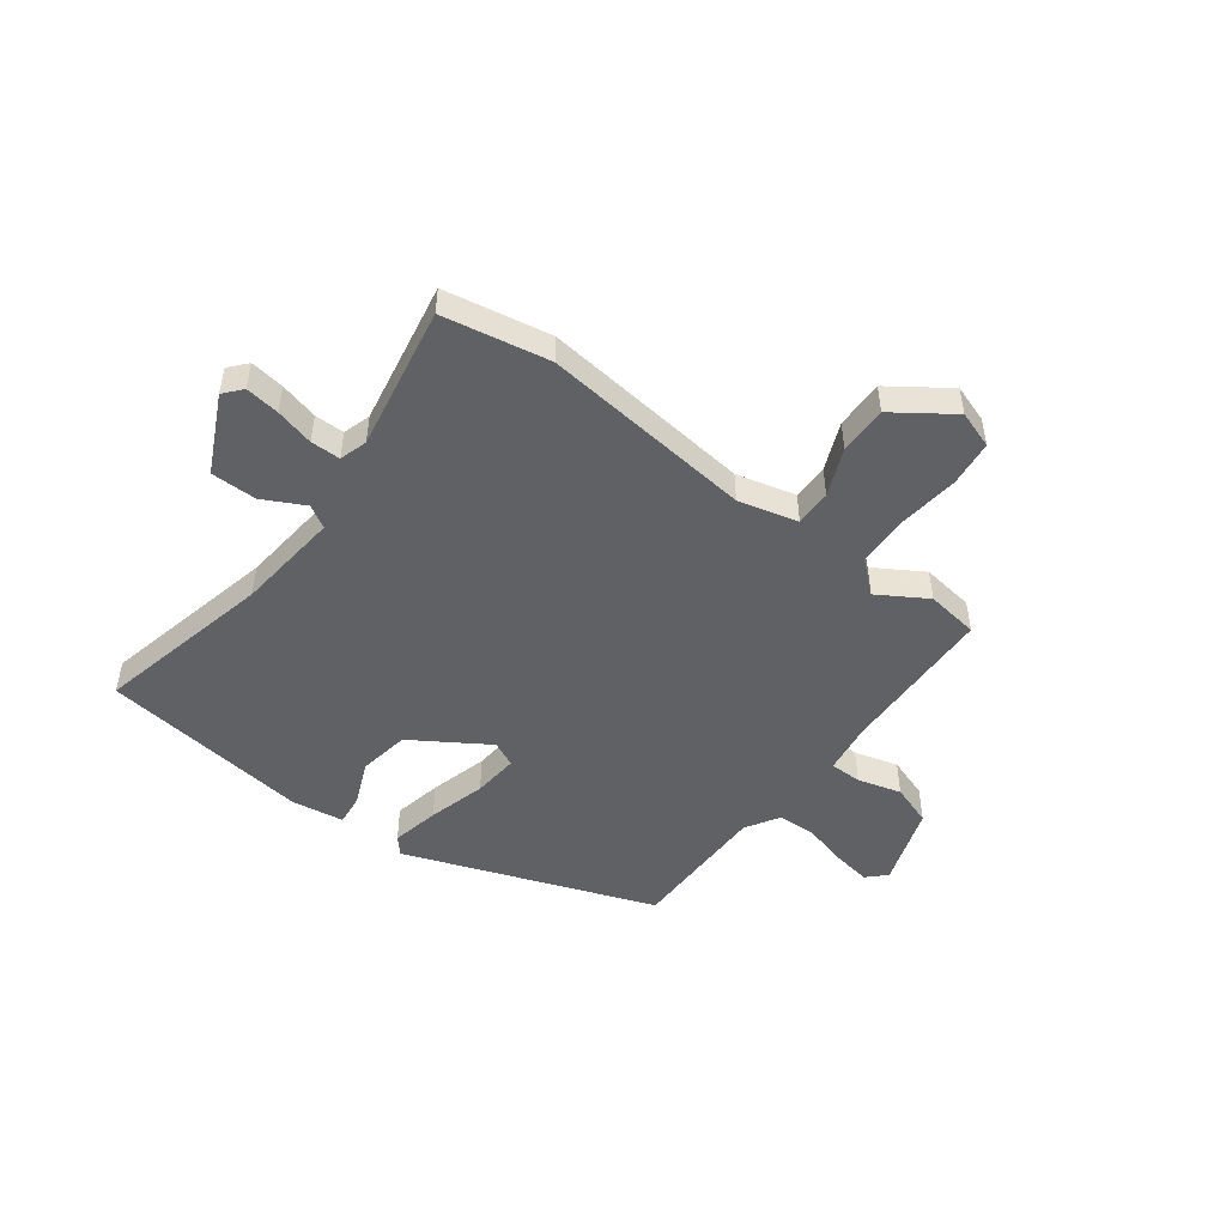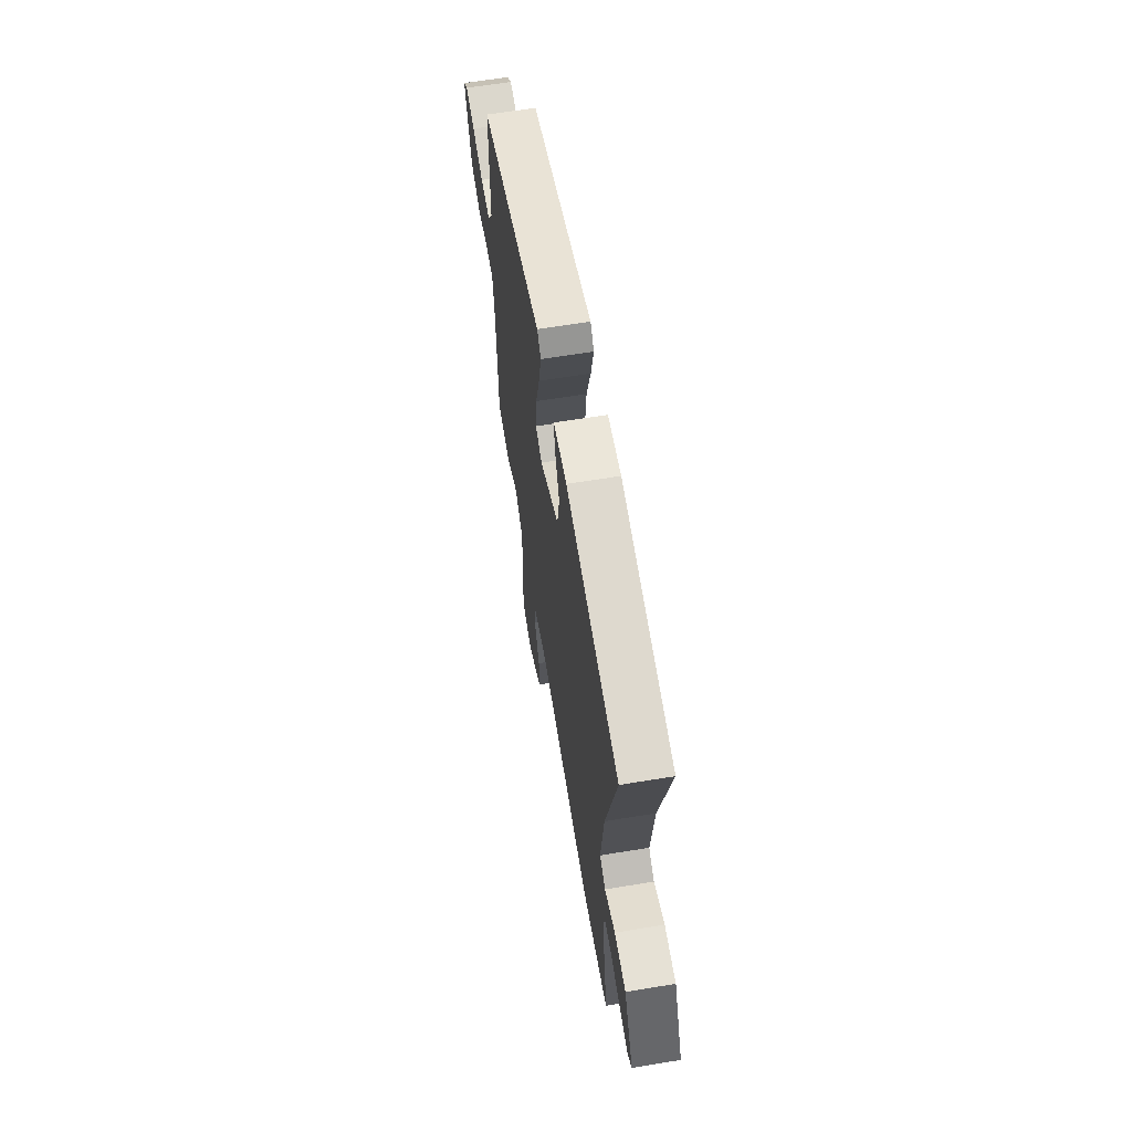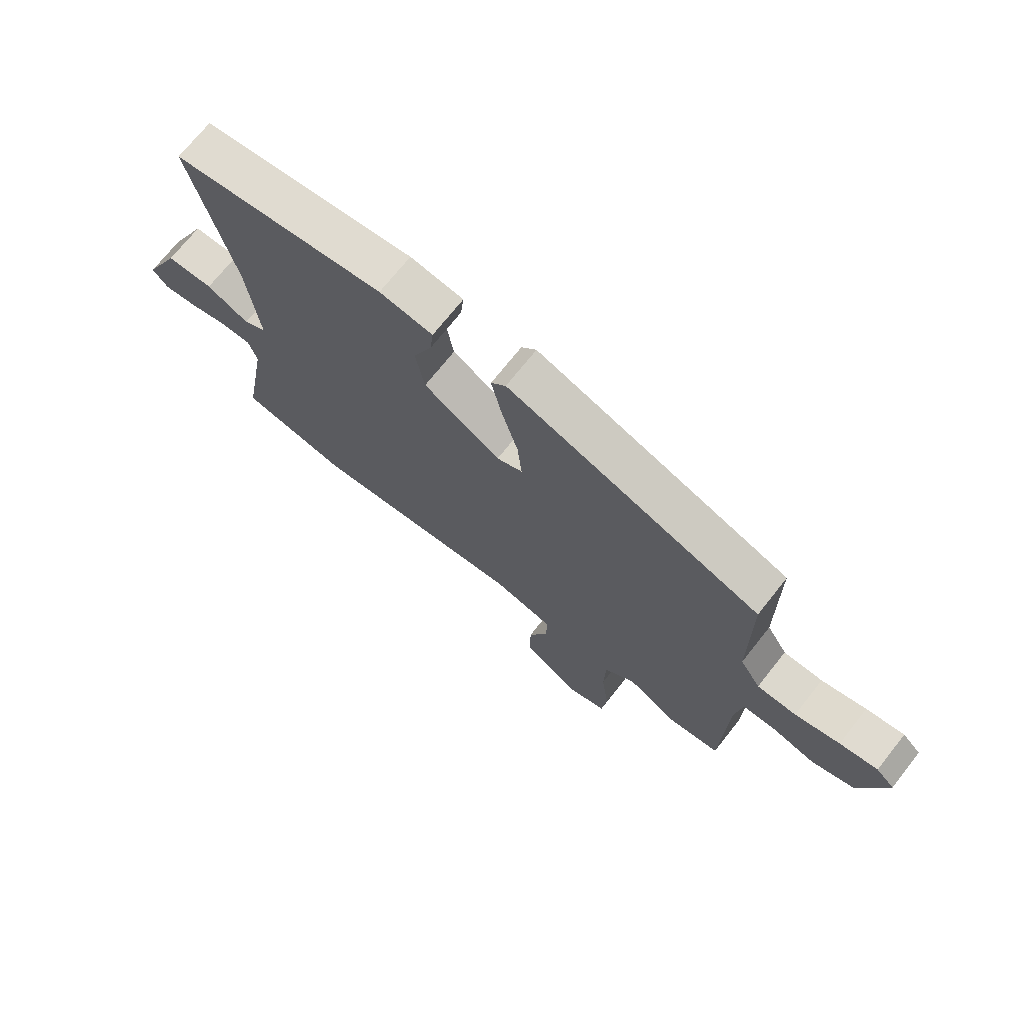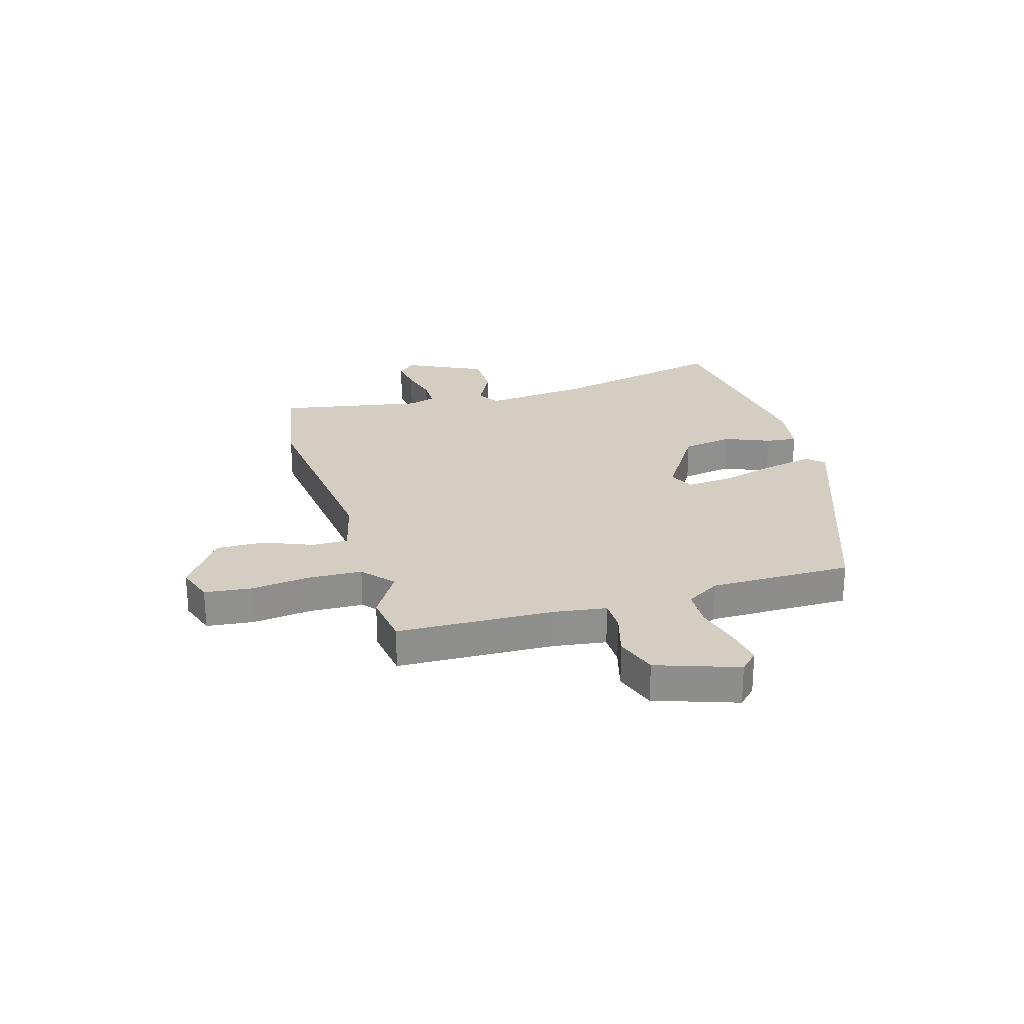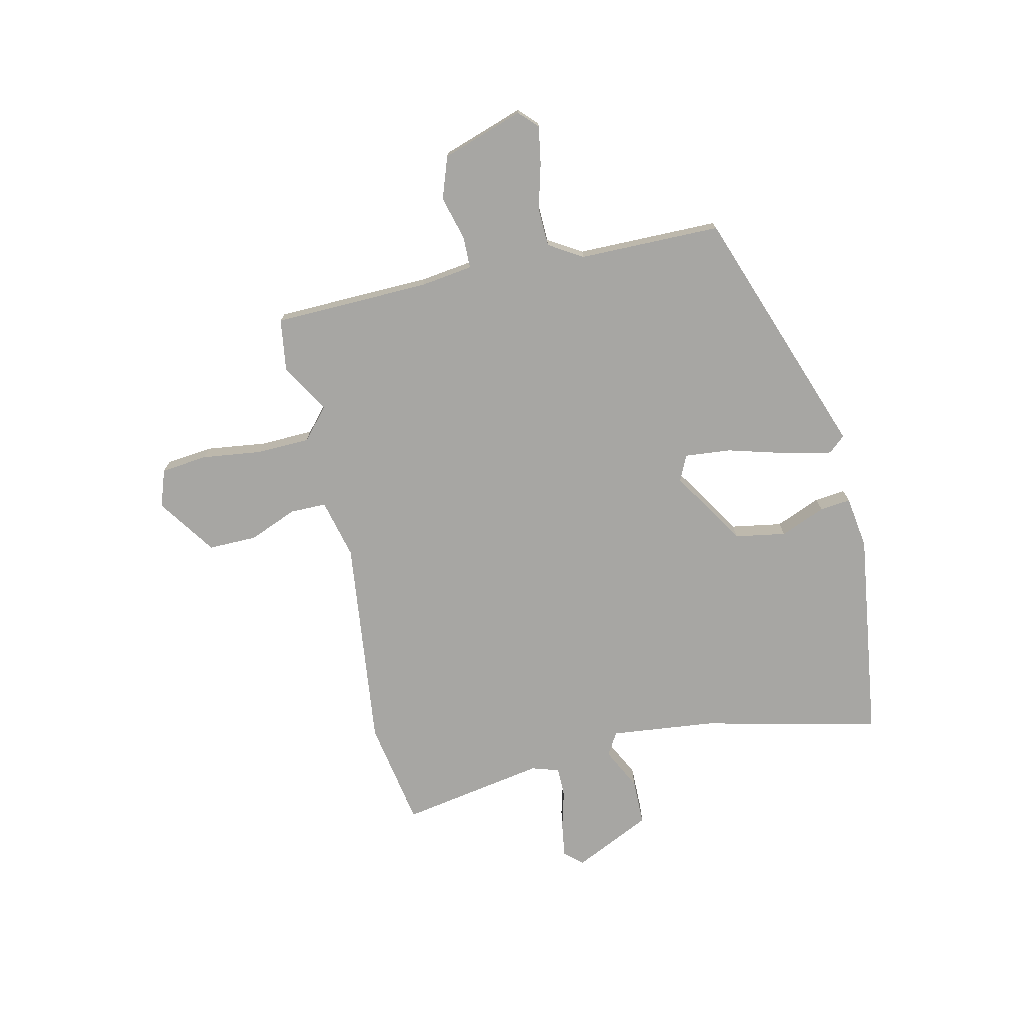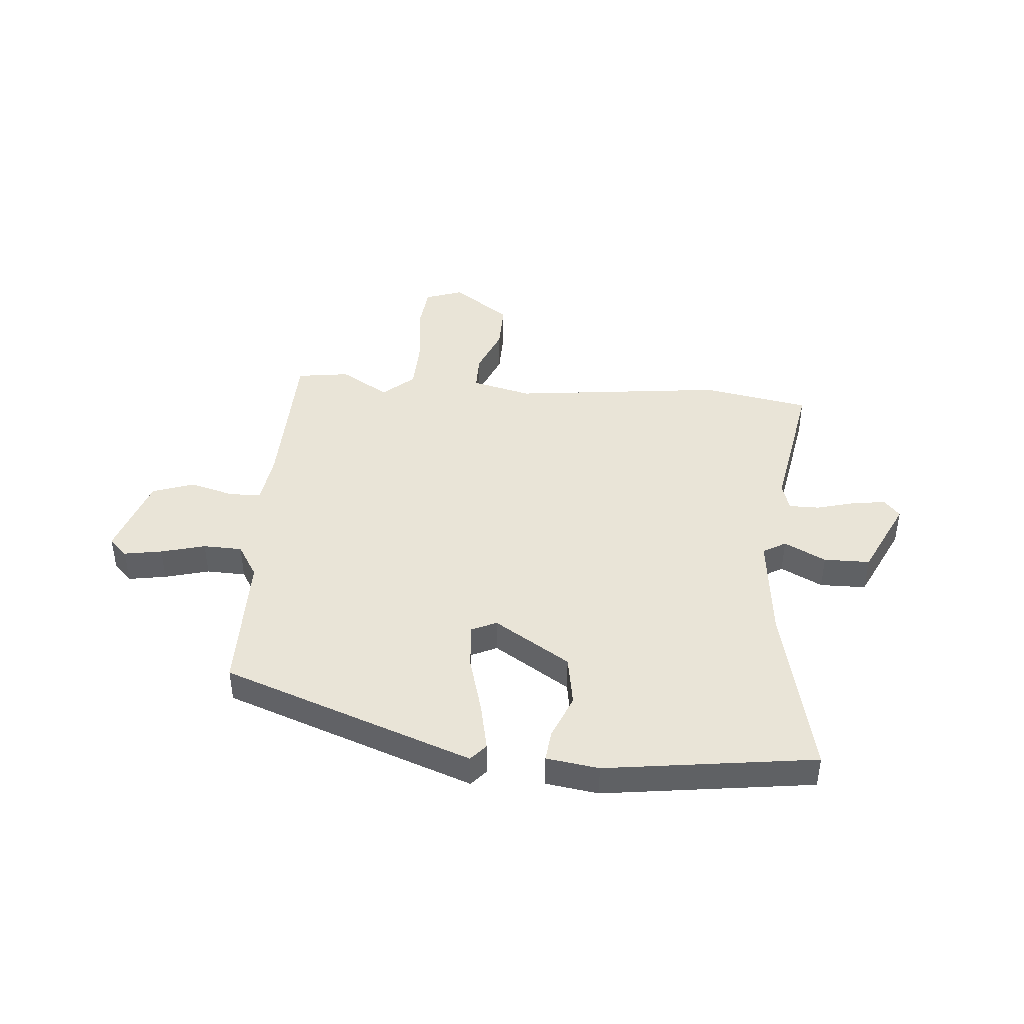
<metadata>
{"format":"obj","ext":"obj","renderer":"f3d","projection":"perspective","resolution":1024,"background":"white","views":[{"elev":-49.0,"azim":143.5,"up":"+Y"},{"elev":64.1,"azim":80.6,"up":"+Z"},{"elev":71.7,"azim":-141.6,"up":"+Z"},{"elev":25.2,"azim":-106.0,"up":"+Y"},{"elev":-74.1,"azim":-77.2,"up":"+Y"},{"elev":43.1,"azim":4.9,"up":"+Y"}]}
</metadata>
<code>
v 0.568 0.07 0.484
v 0.492 0.07 0.156
v 0.471 0.07 -0.037
v 0.513 0.07 -0.062
v 0.59 0.07 -0.023
v 0.675 0.07 -0.024
v 0.743 0.07 -0.167
v 0.714 0.07 -0.2
v 0.651 0.07 -0.191
v 0.58 0.07 -0.172
v 0.525 0.07 -0.172
v 0.509 0.07 -0.223
v 0.556 0.07 -0.49
v 0.359 0.07 -0.525
v -0.032 0.07 -0.479
v -0.142 0.07 -0.506
v -0.142 0.07 -0.573
v -0.106 0.07 -0.661
v -0.105 0.07 -0.751
v -0.212 0.07 -0.825
v -0.281 0.07 -0.801
v -0.29 0.07 -0.715
v -0.276 0.07 -0.605
v -0.279 0.07 -0.507
v -0.336 0.07 -0.457
v -0.426 0.07 -0.511
v -0.523 0.07 -0.497
v -0.53 0.07 -0.209
v -0.543 0.07 -0.112
v -0.602 0.07 -0.111
v -0.683 0.07 -0.133
v -0.76 0.07 -0.106
v -0.81 0.07 0.044
v -0.776 0.07 0.077
v -0.706 0.07 0.065
v -0.624 0.07 0.043
v -0.552 0.07 0.045
v -0.514 0.07 0.107
v -0.512 0.07 0.369
v -0.05 0.07 0.535
v -0.023 0.07 0.504
v -0.042 0.07 0.415
v -0.072 0.07 0.308
v -0.08 0.07 0.223
v -0.033 0.07 0.201
v 0.107 0.07 0.289
v 0.123 0.07 0.383
v 0.089 0.07 0.466
v 0.083 0.07 0.523
v 0.18 0.07 0.537
v 0.568 0 0.484
v 0.492 0 0.156
v 0.471 0 -0.037
v 0.513 0 -0.062
v 0.59 0 -0.023
v 0.675 0 -0.024
v 0.743 0 -0.167
v 0.714 0 -0.2
v 0.651 0 -0.191
v 0.58 0 -0.172
v 0.525 0 -0.172
v 0.509 0 -0.223
v 0.556 0 -0.49
v 0.359 0 -0.525
v -0.032 0 -0.479
v -0.142 0 -0.506
v -0.142 0 -0.573
v -0.106 0 -0.661
v -0.105 0 -0.751
v -0.212 0 -0.825
v -0.281 0 -0.801
v -0.29 0 -0.715
v -0.276 0 -0.605
v -0.279 0 -0.507
v -0.336 0 -0.457
v -0.426 0 -0.511
v -0.523 0 -0.497
v -0.53 0 -0.209
v -0.543 0 -0.112
v -0.602 0 -0.111
v -0.683 0 -0.133
v -0.76 0 -0.106
v -0.81 0 0.044
v -0.776 0 0.077
v -0.706 0 0.065
v -0.624 0 0.043
v -0.552 0 0.045
v -0.514 0 0.107
v -0.512 0 0.369
v -0.05 0 0.535
v -0.023 0 0.504
v -0.042 0 0.415
v -0.072 0 0.308
v -0.08 0 0.223
v -0.033 0 0.201
v 0.107 0 0.289
v 0.123 0 0.383
v 0.089 0 0.466
v 0.083 0 0.523
v 0.18 0 0.537
f 47 48 49 50
f 46 47 50 1
f 45 46 1 2
f 40 41 42 43
f 38 39 40 43
f 37 38 43 44
f 33 34 35 36
f 31 32 33 36
f 30 31 36 37
f 29 30 37 44
f 25 26 27 28
f 24 25 28 29
f 20 21 22 23
f 20 23 24
f 17 18 19 20
f 16 17 20 24
f 15 16 24 29
f 12 13 14 15
f 11 12 15 29
f 7 8 9 10
f 4 5 6 7
f 4 7 10 11
f 45 2 3
f 11 29 44 45
f 3 4 11 45
f 100 99 98 97
f 51 100 97 96
f 52 51 96 95
f 93 92 91 90
f 93 90 89 88
f 94 93 88 87
f 86 85 84 83
f 86 83 82 81
f 87 86 81 80
f 94 87 80 79
f 78 77 76 75
f 79 78 75 74
f 73 72 71 70
f 74 73 70
f 70 69 68 67
f 74 70 67 66
f 79 74 66 65
f 65 64 63 62
f 79 65 62 61
f 60 59 58 57
f 57 56 55 54
f 61 60 57 54
f 53 52 95
f 95 94 79 61
f 95 61 54 53
f 1 51 52 2
f 2 52 53 3
f 3 53 54 4
f 4 54 55 5
f 5 55 56 6
f 6 56 57 7
f 7 57 58 8
f 8 58 59 9
f 9 59 60 10
f 10 60 61 11
f 11 61 62 12
f 12 62 63 13
f 13 63 64 14
f 14 64 65 15
f 15 65 66 16
f 16 66 67 17
f 17 67 68 18
f 18 68 69 19
f 19 69 70 20
f 20 70 71 21
f 21 71 72 22
f 22 72 73 23
f 23 73 74 24
f 24 74 75 25
f 25 75 76 26
f 26 76 77 27
f 27 77 78 28
f 28 78 79 29
f 29 79 80 30
f 30 80 81 31
f 31 81 82 32
f 32 82 83 33
f 33 83 84 34
f 34 84 85 35
f 35 85 86 36
f 36 86 87 37
f 37 87 88 38
f 38 88 89 39
f 39 89 90 40
f 40 90 91 41
f 41 91 92 42
f 42 92 93 43
f 43 93 94 44
f 44 94 95 45
f 45 95 96 46
f 46 96 97 47
f 47 97 98 48
f 48 98 99 49
f 49 99 100 50
f 50 100 51 1

</code>
